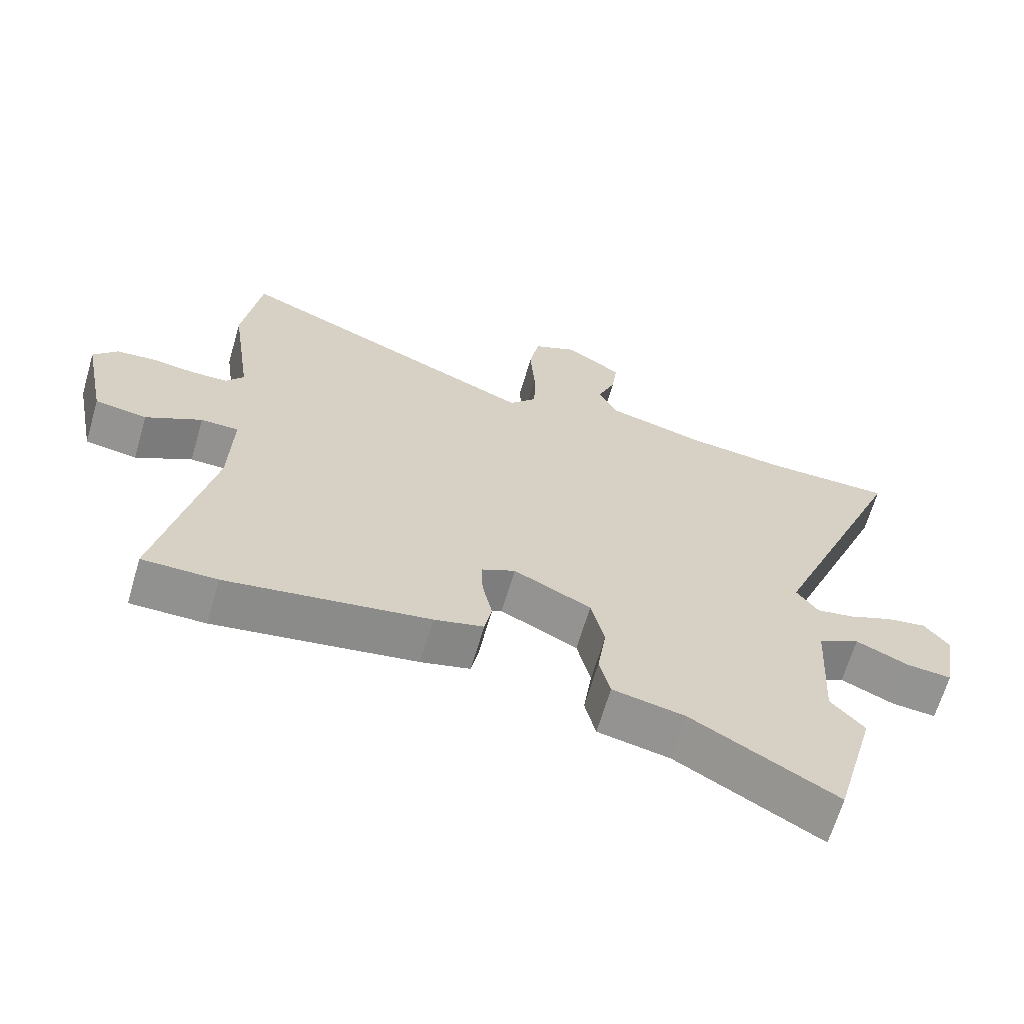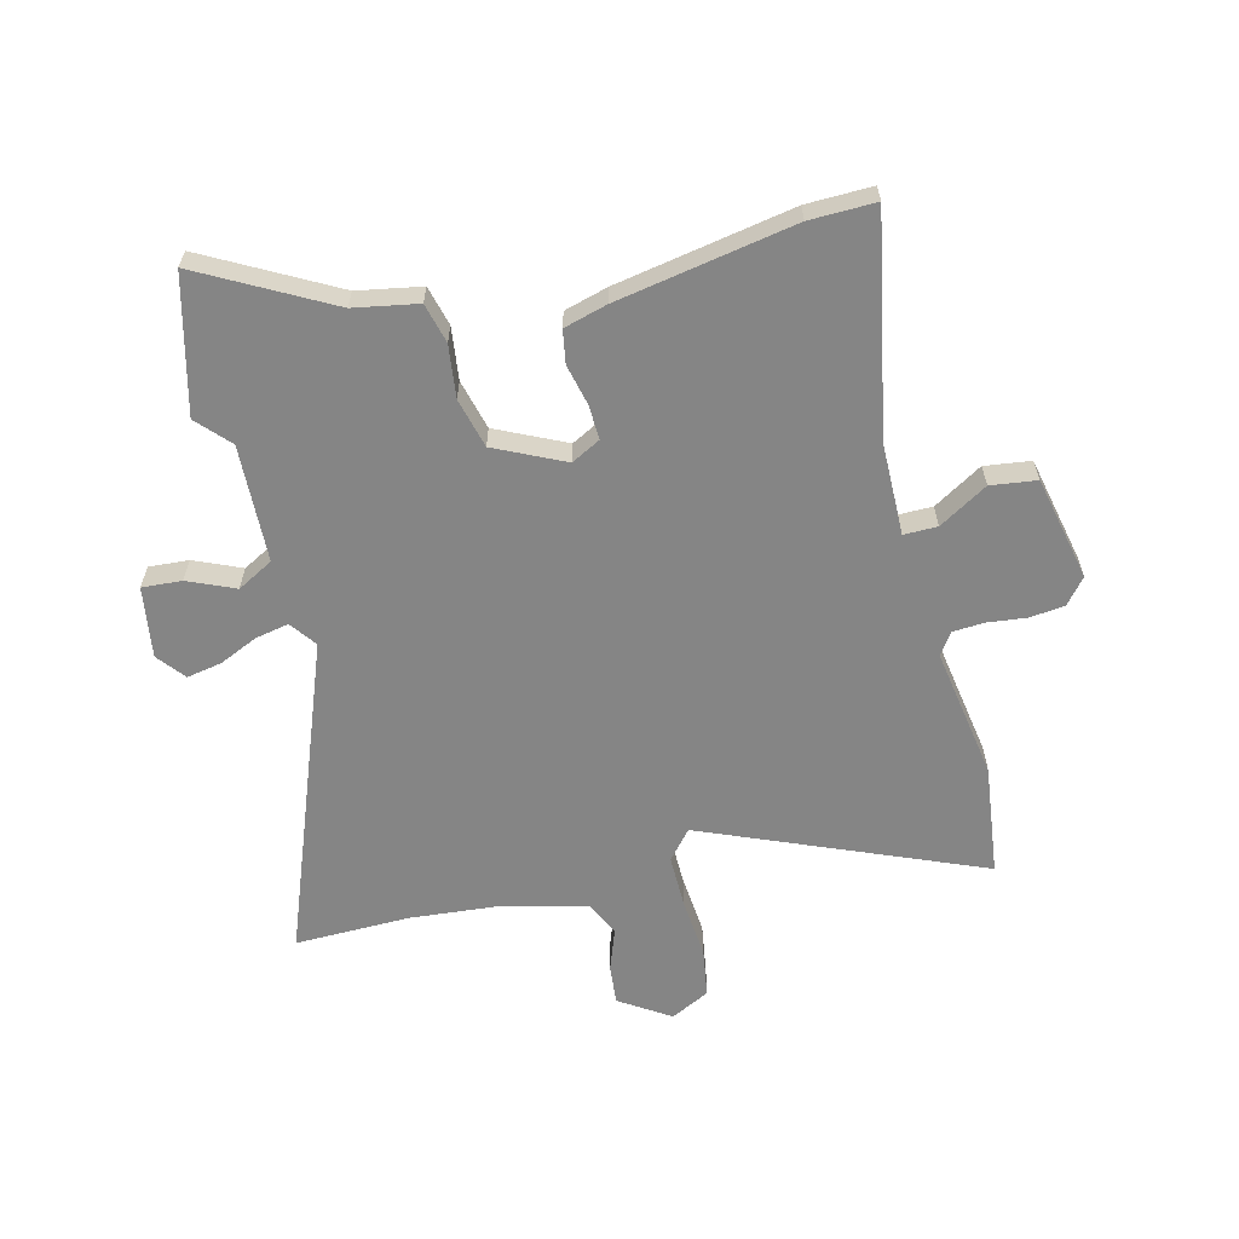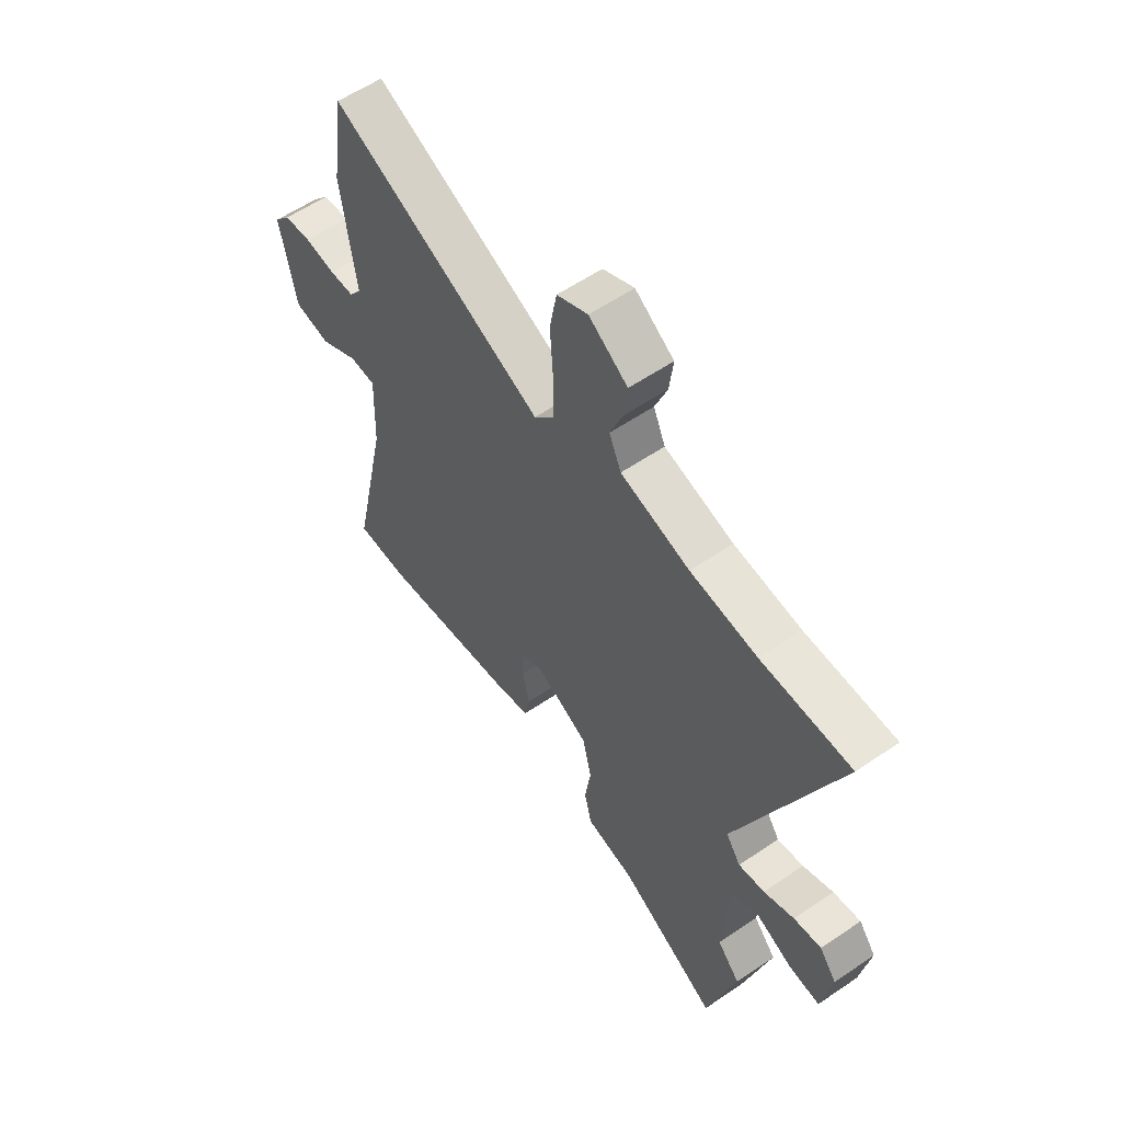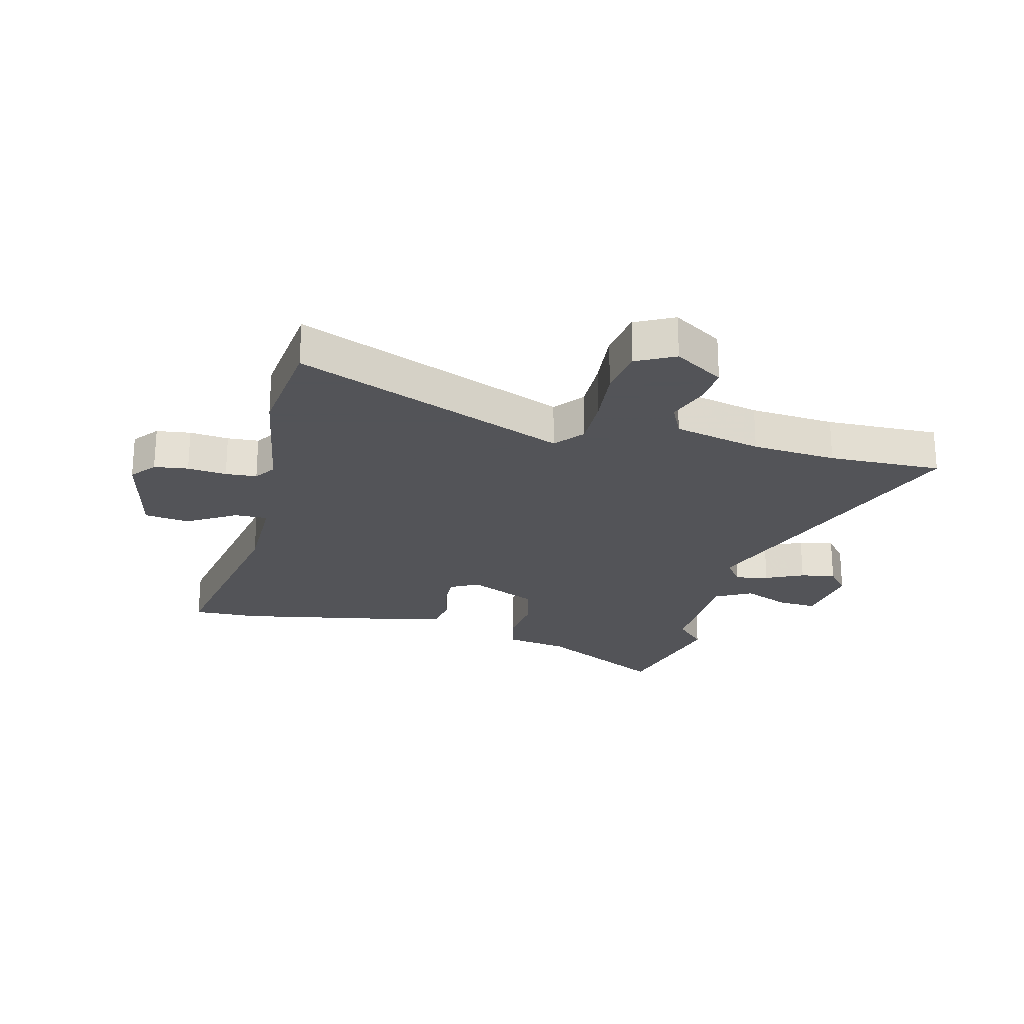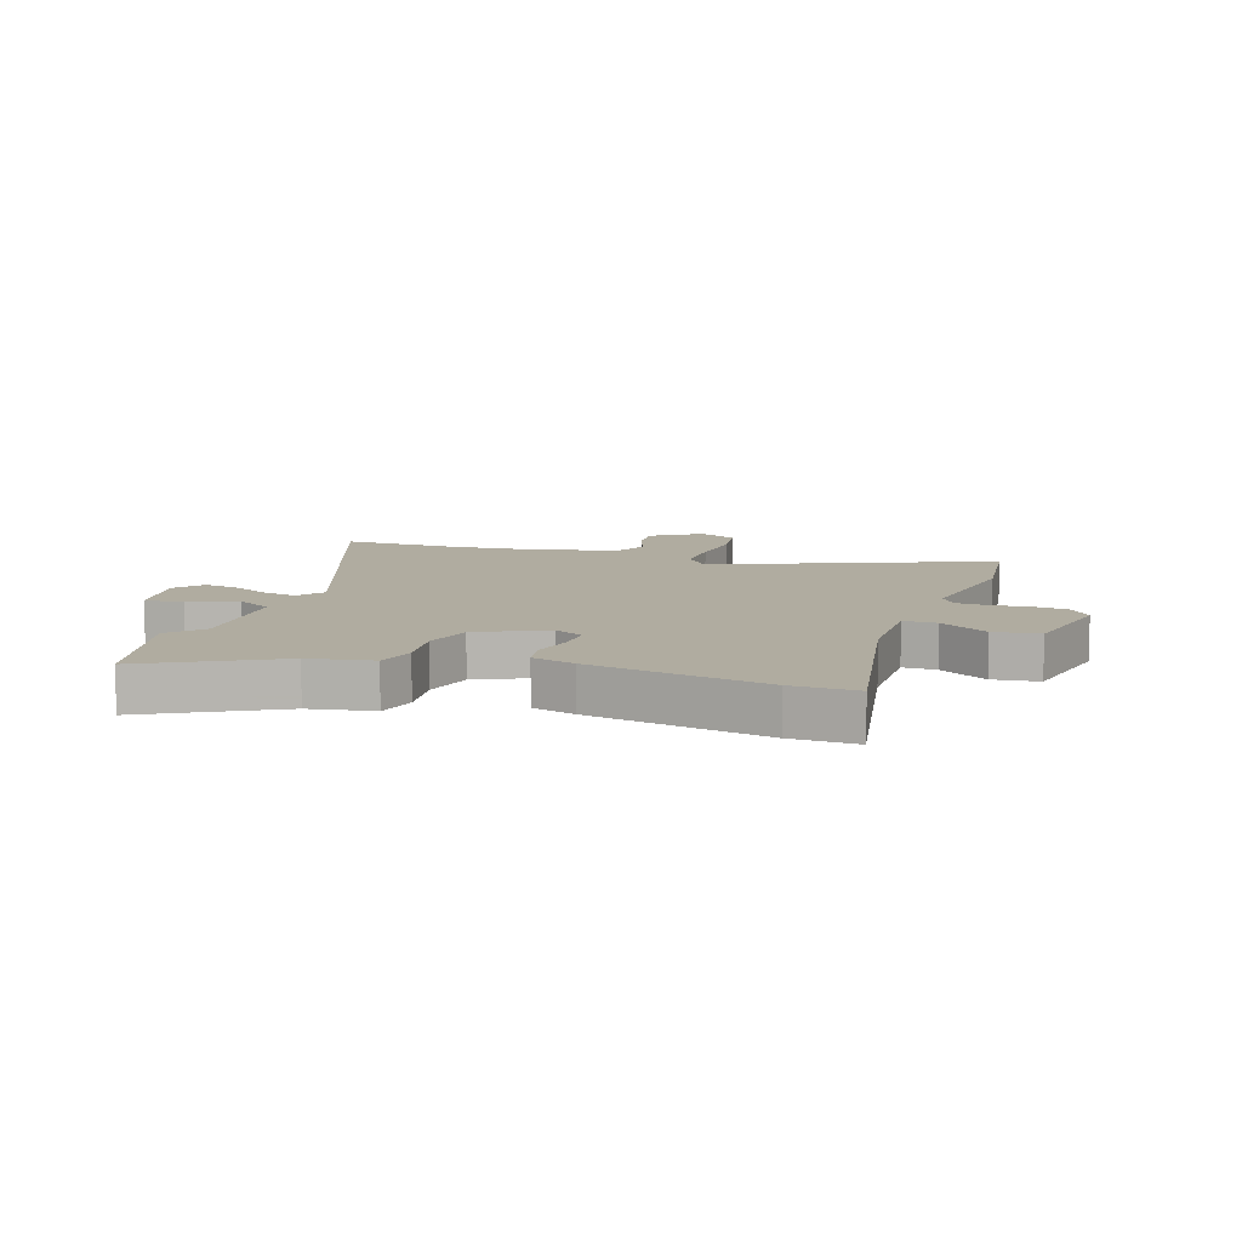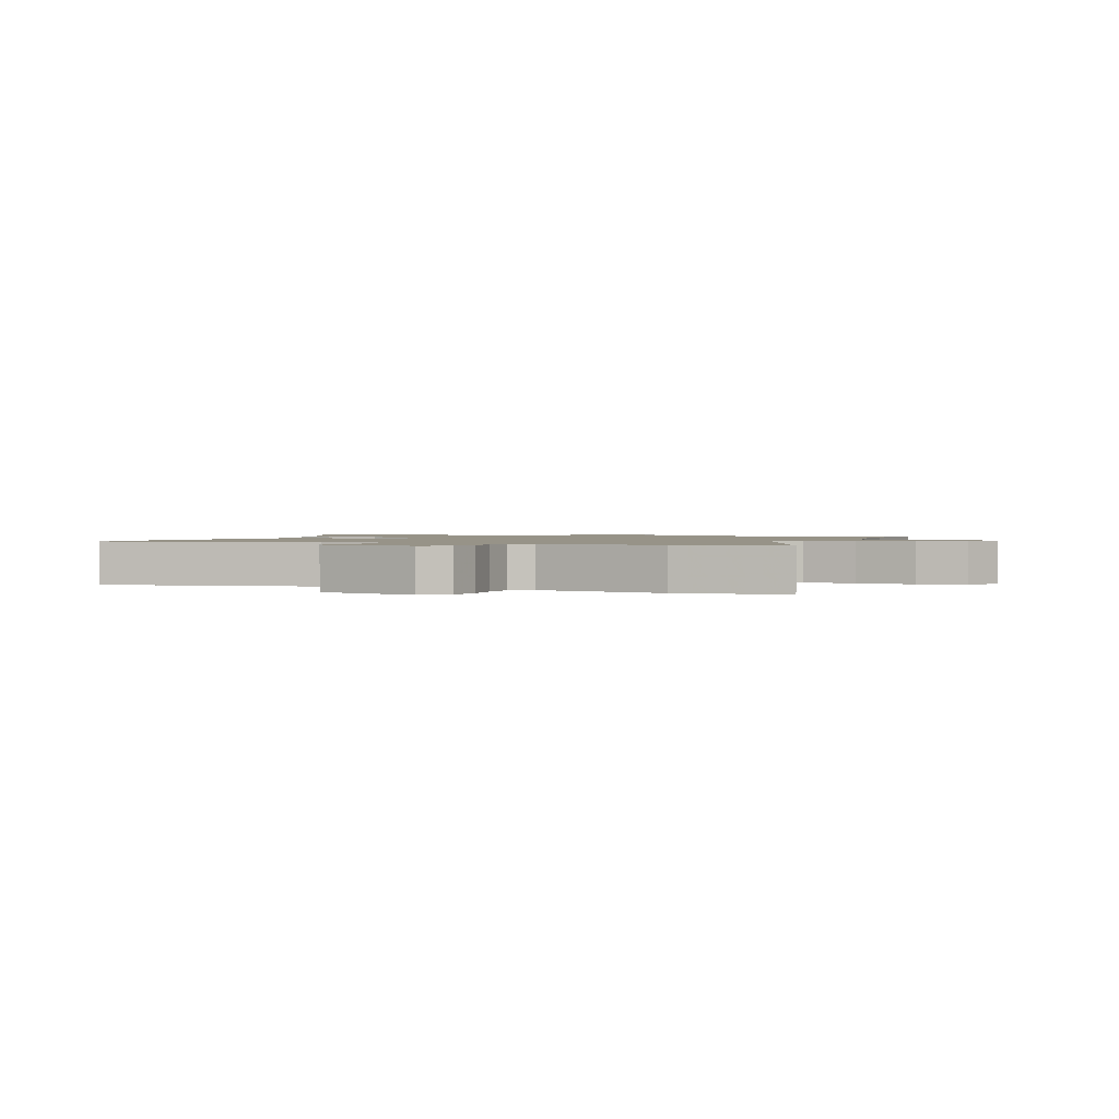
<metadata>
{"format":"obj","ext":"obj","renderer":"f3d","projection":"perspective","resolution":1024,"background":"white","views":[{"elev":-65.9,"azim":-16.3,"up":"+Z"},{"elev":-61.8,"azim":-164.8,"up":"+Y"},{"elev":58.1,"azim":54.8,"up":"+Z"},{"elev":-23.4,"azim":-12.4,"up":"+Y"},{"elev":9.9,"azim":-160.1,"up":"+Y"},{"elev":1.3,"azim":-65.6,"up":"+Y"}]}
</metadata>
<code>
v 0.517 0.07 -0.439
v 0.454 0.07 -0.668
v 0.238 0.07 -0.545
v 0.13 0.07 -0.523
v 0.114 0.07 -0.455
v 0.127 0.07 -0.366
v 0.107 0.07 -0.281
v -0.009 0.07 -0.223
v -0.059 0.07 -0.248
v -0.058 0.07 -0.307
v -0.043 0.07 -0.377
v -0.054 0.07 -0.433
v -0.128 0.07 -0.452
v -0.431 0.07 -0.5
v -0.543 0.07 -0.5
v -0.465 0.07 -0.133
v -0.46 0.07 0.024
v -0.517 0.07 0.025
v -0.601 0.07 -0.023
v -0.679 0.07 -0.011
v -0.714 0.07 0.167
v -0.678 0.07 0.209
v -0.619 0.07 0.215
v -0.552 0.07 0.206
v -0.498 0.07 0.208
v -0.472 0.07 0.244
v -0.504 0.07 0.47
v -0.477 0.07 0.658
v -0.014 0.07 0.454
v 0.028 0.07 0.502
v 0.029 0.07 0.592
v 0.022 0.07 0.694
v 0.037 0.07 0.777
v 0.104 0.07 0.809
v 0.188 0.07 0.752
v 0.18 0.07 0.684
v 0.153 0.07 0.615
v 0.179 0.07 0.556
v 0.329 0.07 0.516
v 0.474 0.07 0.5
v 0.669 0.07 0.499
v 0.456 0.07 -0.028
v 0.488 0.07 -0.074
v 0.545 0.07 -0.064
v 0.611 0.07 -0.036
v 0.671 0.07 -0.026
v 0.708 0.07 -0.074
v 0.687 0.07 -0.194
v 0.62 0.07 -0.188
v 0.541 0.07 -0.152
v 0.479 0.07 -0.184
v 0.467 0.07 -0.383
v 0.517 0 -0.439
v 0.454 0 -0.668
v 0.238 0 -0.545
v 0.13 0 -0.523
v 0.114 0 -0.455
v 0.127 0 -0.366
v 0.107 0 -0.281
v -0.009 0 -0.223
v -0.059 0 -0.248
v -0.058 0 -0.307
v -0.043 0 -0.377
v -0.054 0 -0.433
v -0.128 0 -0.452
v -0.431 0 -0.5
v -0.543 0 -0.5
v -0.465 0 -0.133
v -0.46 0 0.024
v -0.517 0 0.025
v -0.601 0 -0.023
v -0.679 0 -0.011
v -0.714 0 0.167
v -0.678 0 0.209
v -0.619 0 0.215
v -0.552 0 0.206
v -0.498 0 0.208
v -0.472 0 0.244
v -0.504 0 0.47
v -0.477 0 0.658
v -0.014 0 0.454
v 0.028 0 0.502
v 0.029 0 0.592
v 0.022 0 0.694
v 0.037 0 0.777
v 0.104 0 0.809
v 0.188 0 0.752
v 0.18 0 0.684
v 0.153 0 0.615
v 0.179 0 0.556
v 0.329 0 0.516
v 0.474 0 0.5
v 0.669 0 0.499
v 0.456 0 -0.028
v 0.488 0 -0.074
v 0.545 0 -0.064
v 0.611 0 -0.036
v 0.671 0 -0.026
v 0.708 0 -0.074
v 0.687 0 -0.194
v 0.62 0 -0.188
v 0.541 0 -0.152
v 0.479 0 -0.184
v 0.467 0 -0.383
f 48 49 50
f 47 48 50
f 46 47 50
f 45 46 50
f 44 45 50
f 43 44 50 51
f 42 43 51
f 40 41 42
f 39 40 42
f 42 51 52
f 39 42 52
f 38 39 52
f 35 36 37
f 34 35 37
f 33 34 37
f 32 33 37
f 31 32 37
f 37 38 52
f 31 37 52
f 30 31 52
f 26 27 28 29
f 25 26 29
f 22 23 24
f 21 22 24
f 20 21 24
f 19 20 24
f 18 19 24
f 17 18 24 25
f 14 15 16
f 13 14 16
f 12 13 16
f 11 12 16
f 10 11 16
f 9 10 16 17
f 17 25 29
f 9 17 29
f 8 9 29
f 3 4 5 6
f 3 6 7
f 2 3 7
f 1 2 7
f 52 1 7
f 29 30 52
f 8 29 52
f 7 8 52
f 102 101 100
f 102 100 99
f 102 99 98
f 102 98 97
f 102 97 96
f 103 102 96 95
f 103 95 94
f 94 93 92
f 94 92 91
f 104 103 94
f 104 94 91
f 104 91 90
f 89 88 87
f 89 87 86
f 89 86 85
f 89 85 84
f 89 84 83
f 104 90 89
f 104 89 83
f 104 83 82
f 81 80 79 78
f 81 78 77
f 76 75 74
f 76 74 73
f 76 73 72
f 76 72 71
f 76 71 70
f 77 76 70 69
f 68 67 66
f 68 66 65
f 68 65 64
f 68 64 63
f 68 63 62
f 69 68 62 61
f 81 77 69
f 81 69 61
f 81 61 60
f 58 57 56 55
f 59 58 55
f 59 55 54
f 59 54 53
f 59 53 104
f 104 82 81
f 104 81 60
f 104 60 59
f 1 53 54 2
f 2 54 55 3
f 3 55 56 4
f 4 56 57 5
f 5 57 58 6
f 6 58 59 7
f 7 59 60 8
f 8 60 61 9
f 9 61 62 10
f 10 62 63 11
f 11 63 64 12
f 12 64 65 13
f 13 65 66 14
f 14 66 67 15
f 15 67 68 16
f 16 68 69 17
f 17 69 70 18
f 18 70 71 19
f 19 71 72 20
f 20 72 73 21
f 21 73 74 22
f 22 74 75 23
f 23 75 76 24
f 24 76 77 25
f 25 77 78 26
f 26 78 79 27
f 27 79 80 28
f 28 80 81 29
f 29 81 82 30
f 30 82 83 31
f 31 83 84 32
f 32 84 85 33
f 33 85 86 34
f 34 86 87 35
f 35 87 88 36
f 36 88 89 37
f 37 89 90 38
f 38 90 91 39
f 39 91 92 40
f 40 92 93 41
f 41 93 94 42
f 42 94 95 43
f 43 95 96 44
f 44 96 97 45
f 45 97 98 46
f 46 98 99 47
f 47 99 100 48
f 48 100 101 49
f 49 101 102 50
f 50 102 103 51
f 51 103 104 52
f 52 104 53 1

</code>
